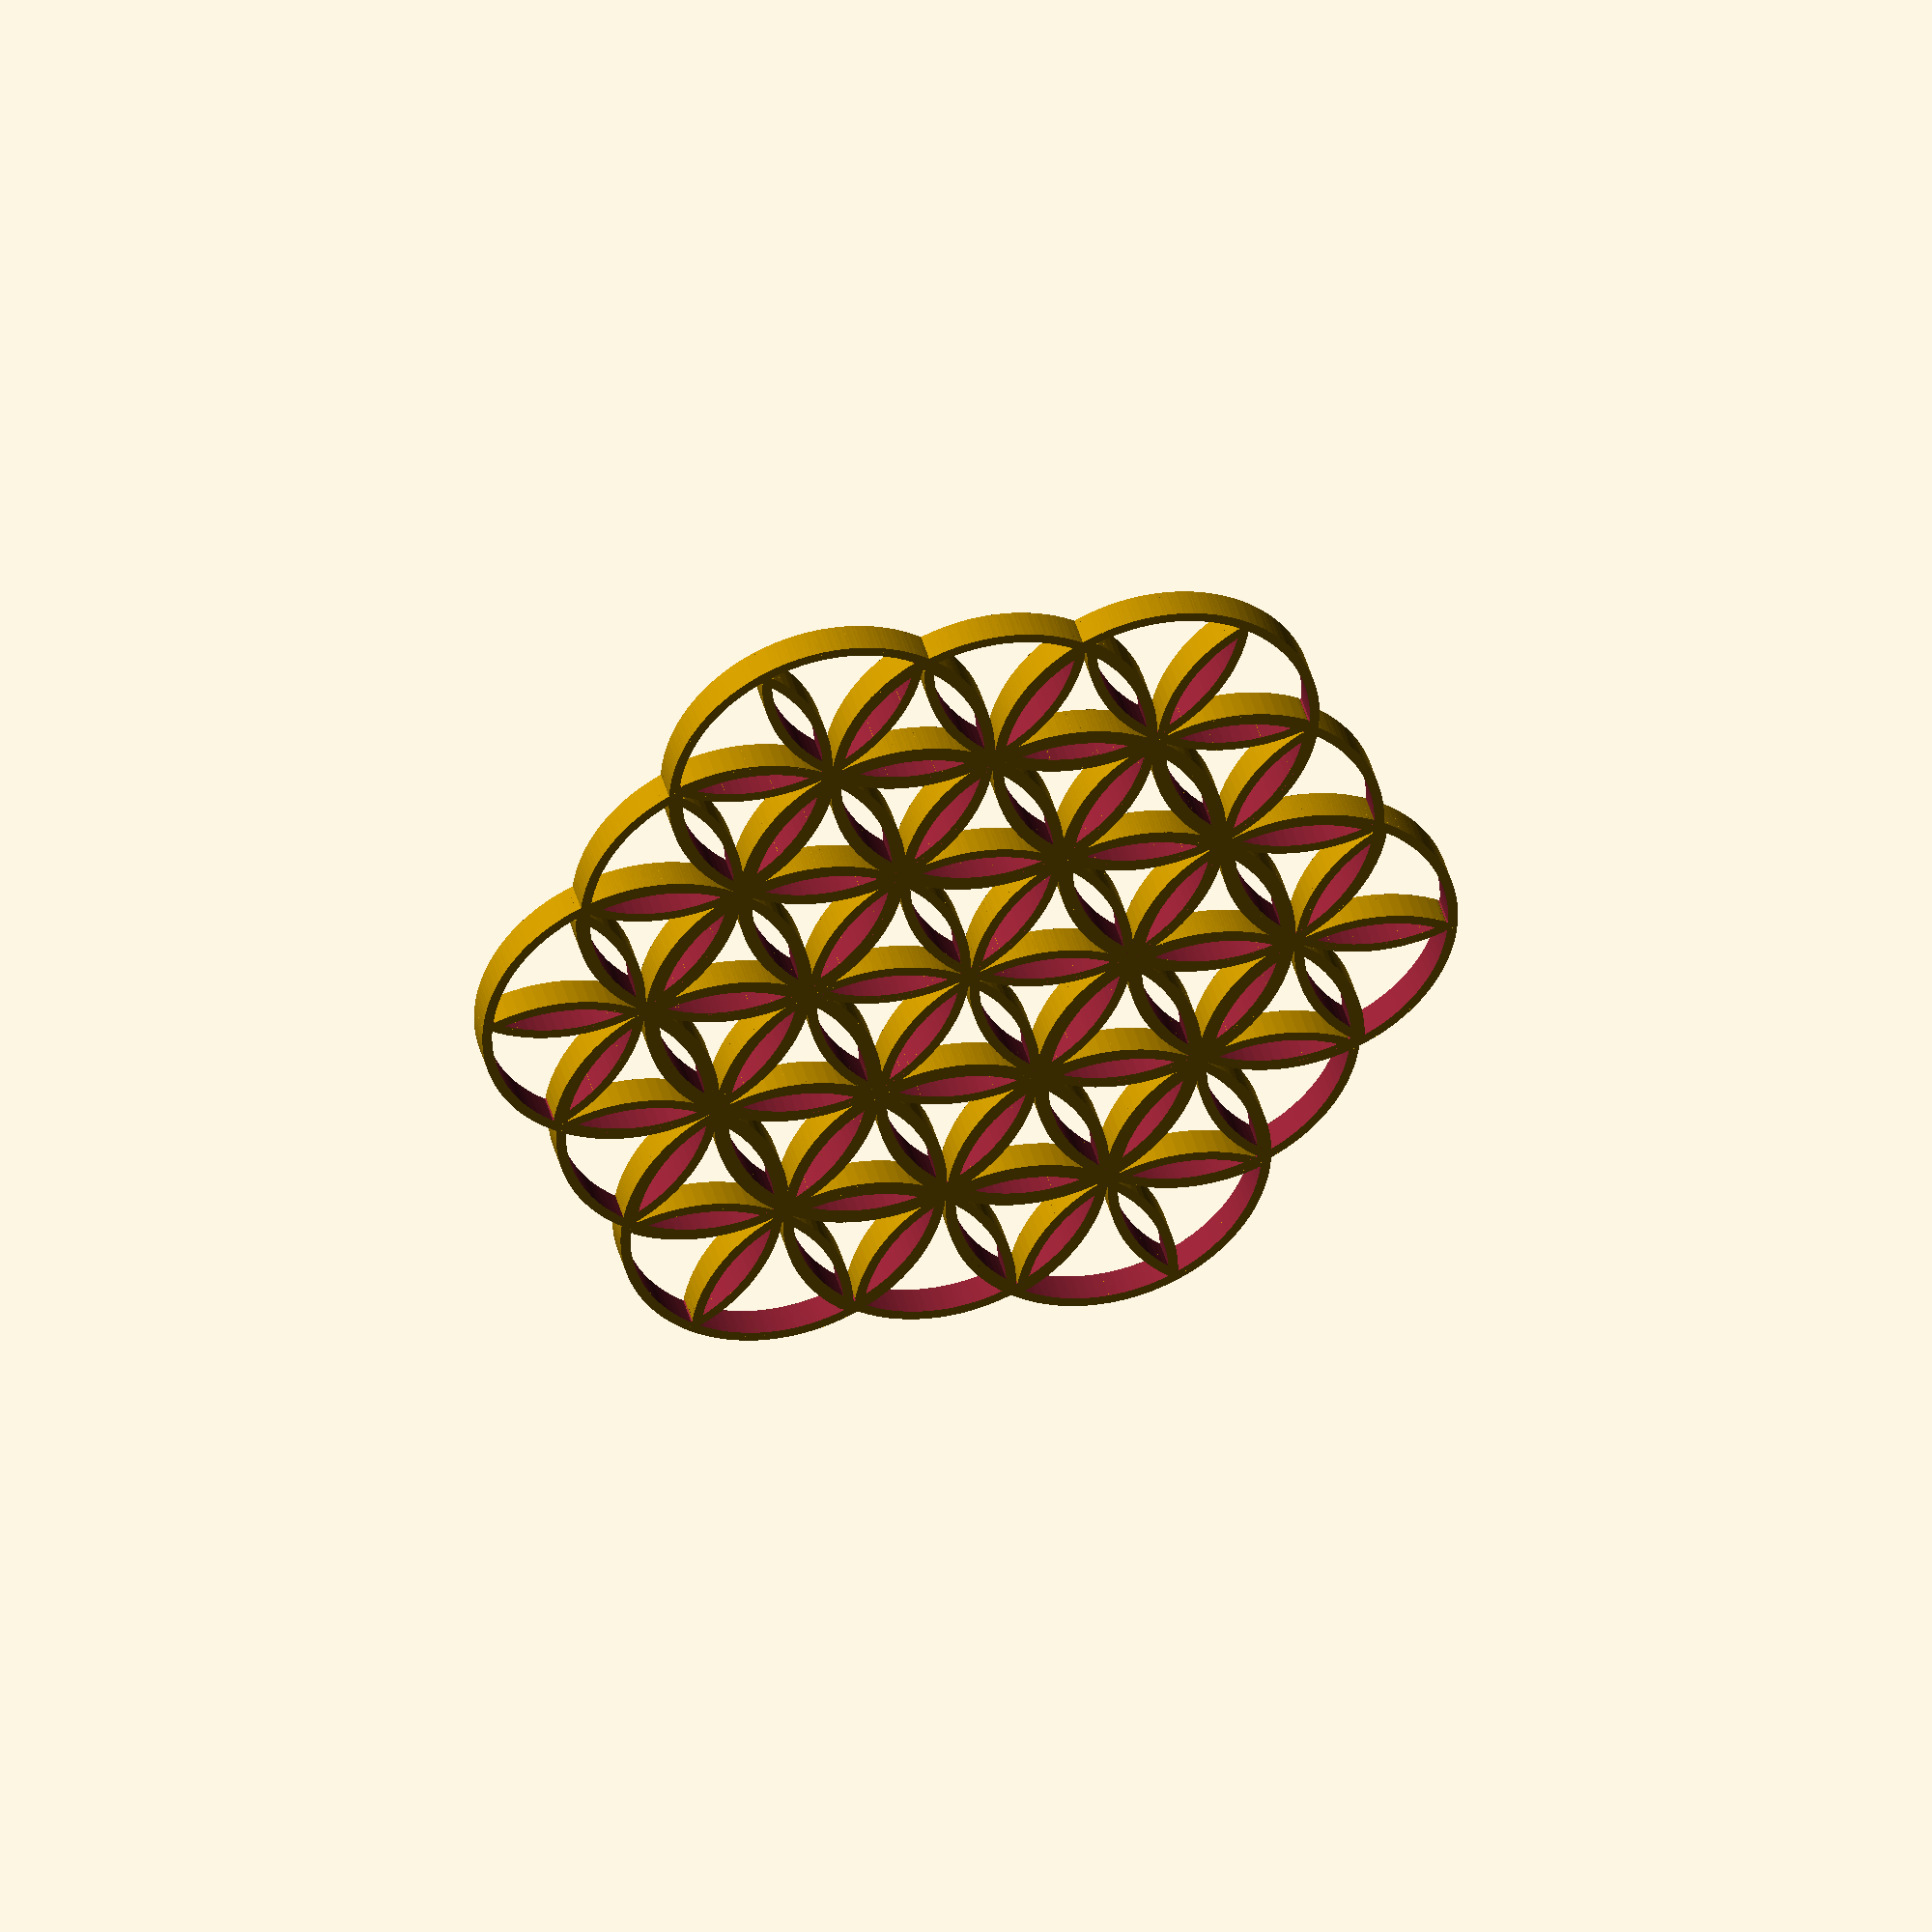
<openscad>



dim=5;
rand=0.3;
ho=6;
$fn=100;
fn=24;
rot1=6;
rot2=6;
rot3=12;

rotate([0,0,30]) all(dim,rand,rot1,rot2);

//bow(dim,rand);

//cirkel(dim,rand,rot1);
/*
module fig(dim,rand){
    rotate_extrude(convexity = 3)
    translate([dim, 0, 0]) {
    circle(r = rand, $fn = fn);
    translate([0,-rand*3,0])      circle(r = rand, $fn = fn);
    translate([-rand,-rand*3,0]) square([rand*2,rand*3]);
        }
  }
  
*/



module fig(dim,rand){
    difference(){
   
            circle(r=dim);
            circle(r=dim-rand);
    }
    }

module bow(dim,rand){
   intersection(){
          union(){
                fig(dim,rand);
                 translate ([dim,0,0]) fig(dim,rand);
                 }
         translate ([dim/2,0,0]) square([dim*2-rand*4,dim*2-rand*6],center=true);
          }
    }
  


module cirkel(dim,rand,rot1){
    union(){
        for ( i = [ 1 : rot1 ] ){
            rotate([0,0,360/rot1*i]) translate ([0,0,0]) bow(dim,rand);
        }
      
    }
}
    
module all(dim,rand,rot1,rot2){
    union(){
       cirkel(dim,rand,rot1);
                for (i = [ 1 : rot2 ]){
                   rotate([0,0,360/rot2*i]) translate ([dim,0,0]) cirkel(dim,rand,rot1);
            }

        for (i = [ 1 : rot2 ]){
                   rotate([0,0,360/rot2*i+0]) translate ([dim*2,0,0]) cirkel(dim,rand,rot1);
            }
            
        for (i = [ 1 : rot2 ]){
                   rotate([0,0,360/rot2*i+30]) translate ([dim*1.7,0,0]) rotate([0,0,30]) cirkel(dim,rand,rot1);
            }   
            for (i = [ 1 : rot2 ]){
       //            rotate([0,0,360/rot2*i+30]) translate ([dim*1.8,0,0])  cirkel(dim,rand,rot1);
            }  
            
        }
    }



</openscad>
<views>
elev=317.7 azim=274.9 roll=345.7 proj=o view=solid
</views>
